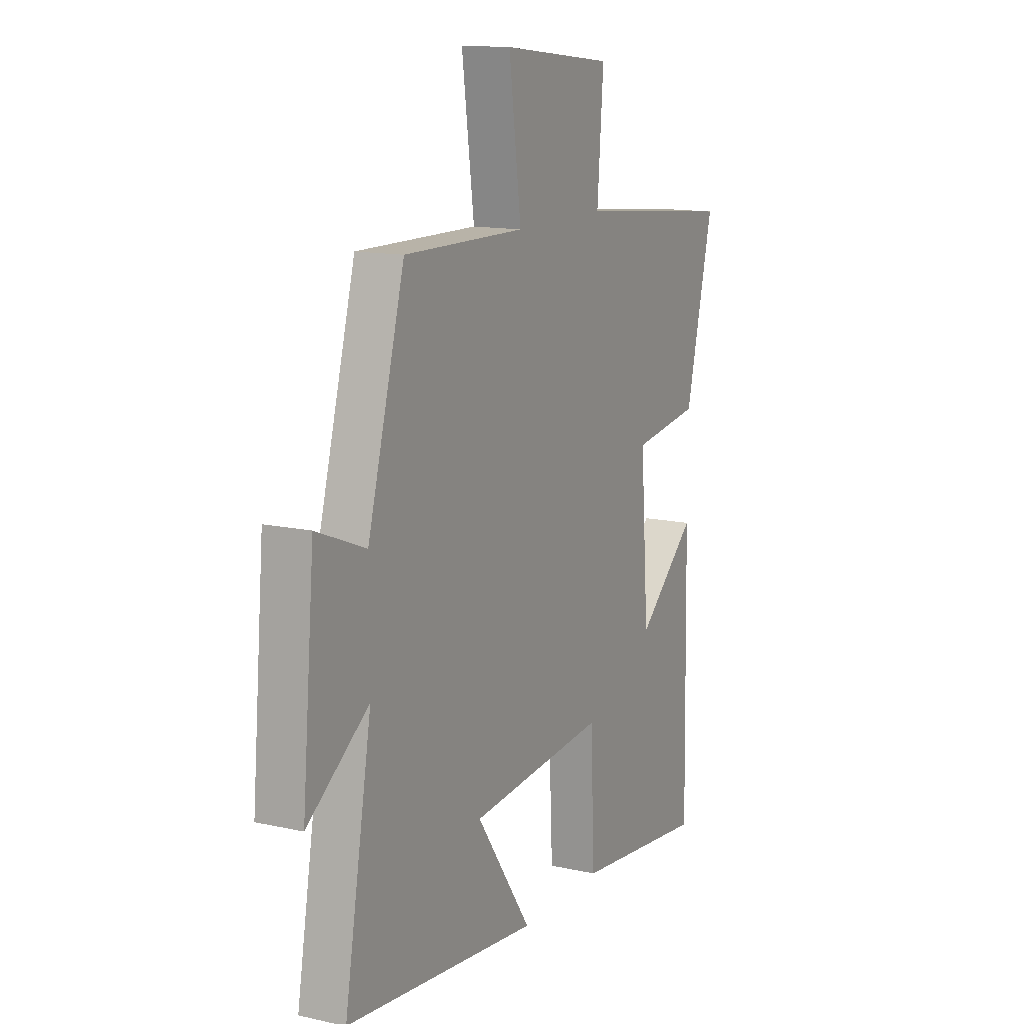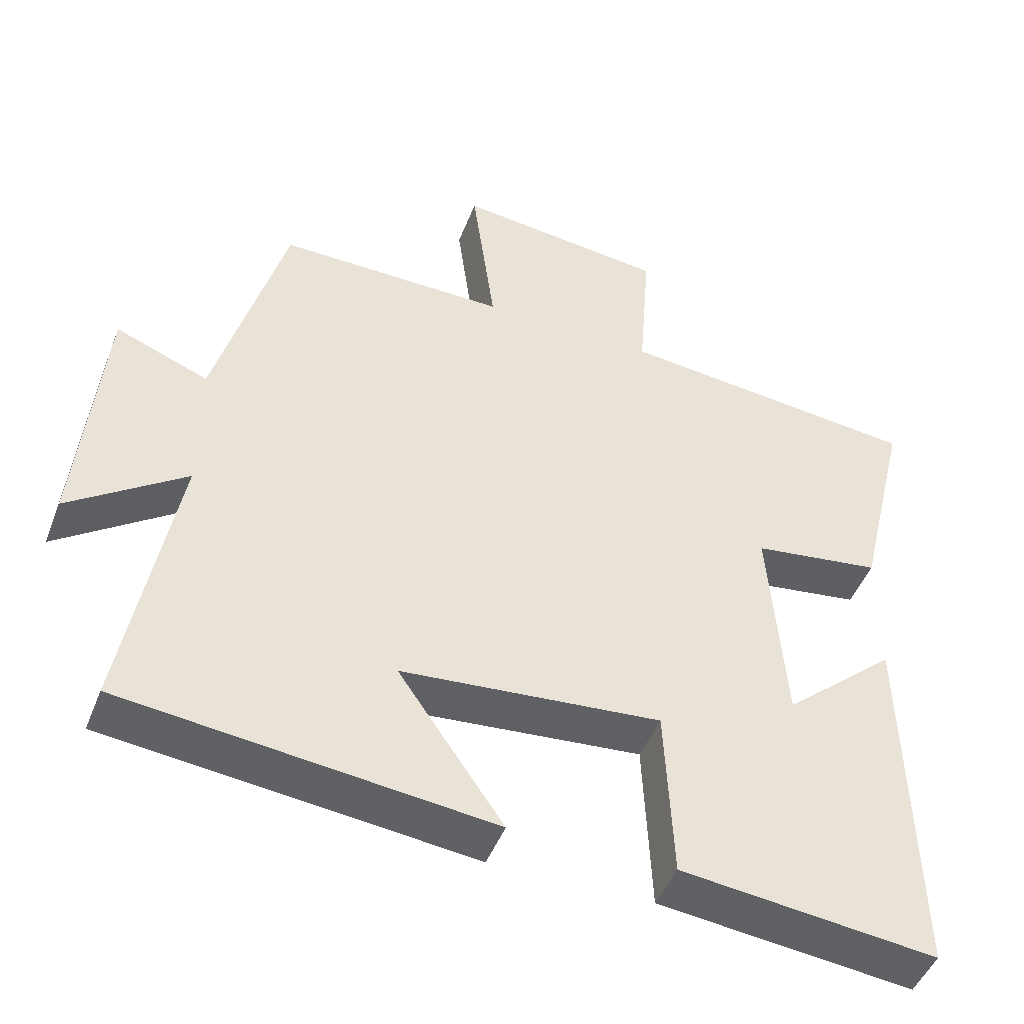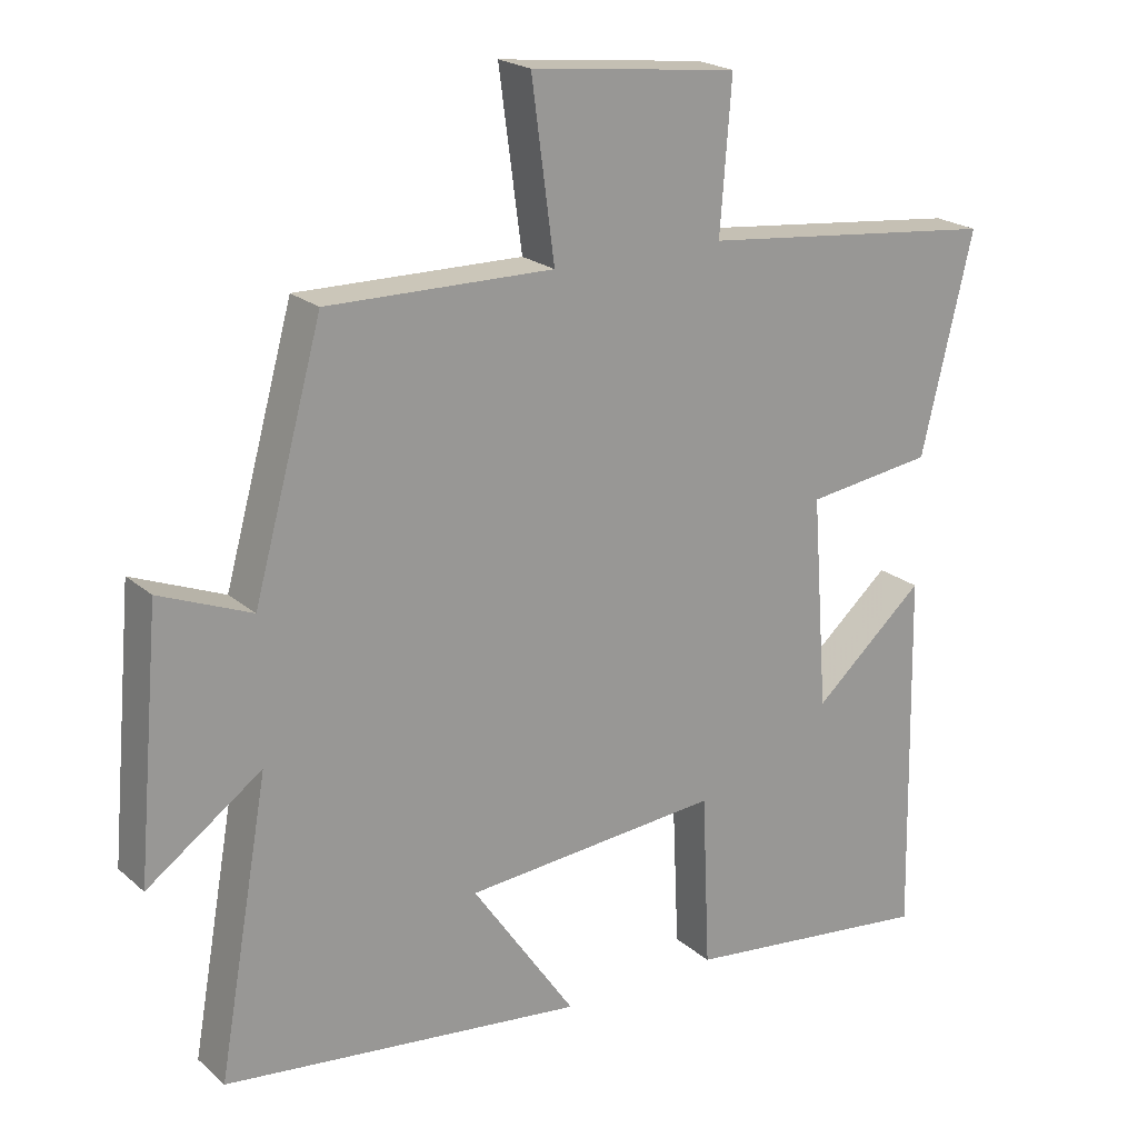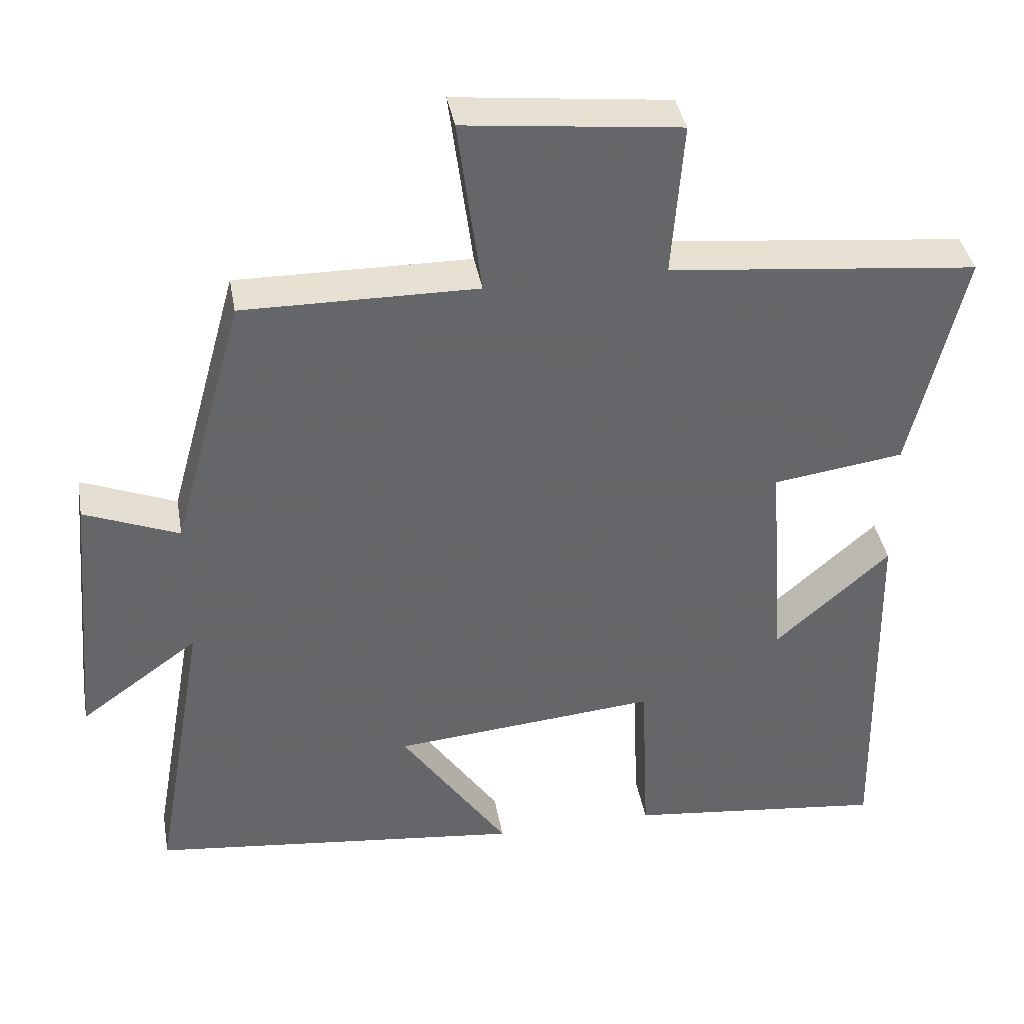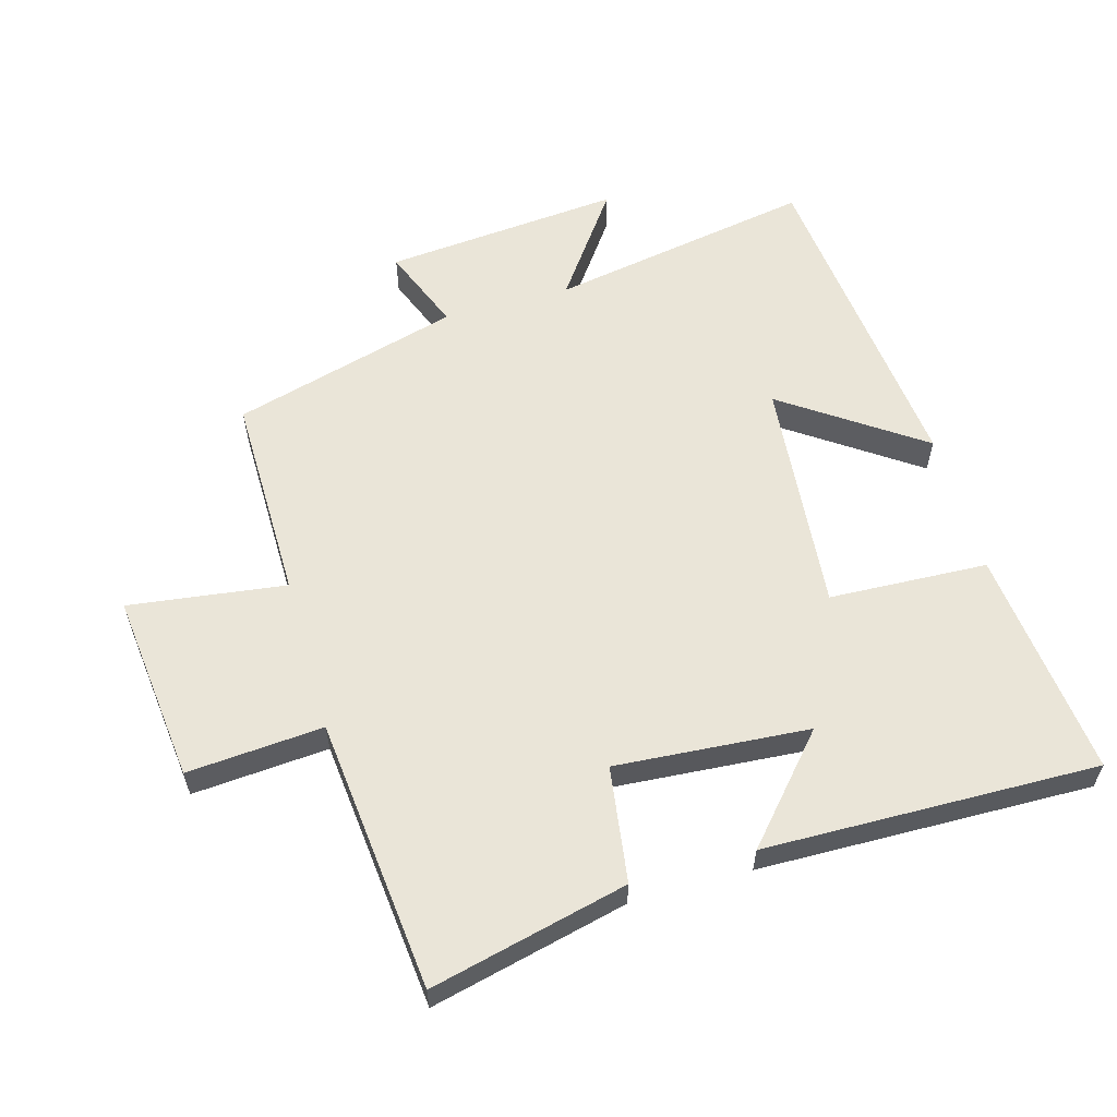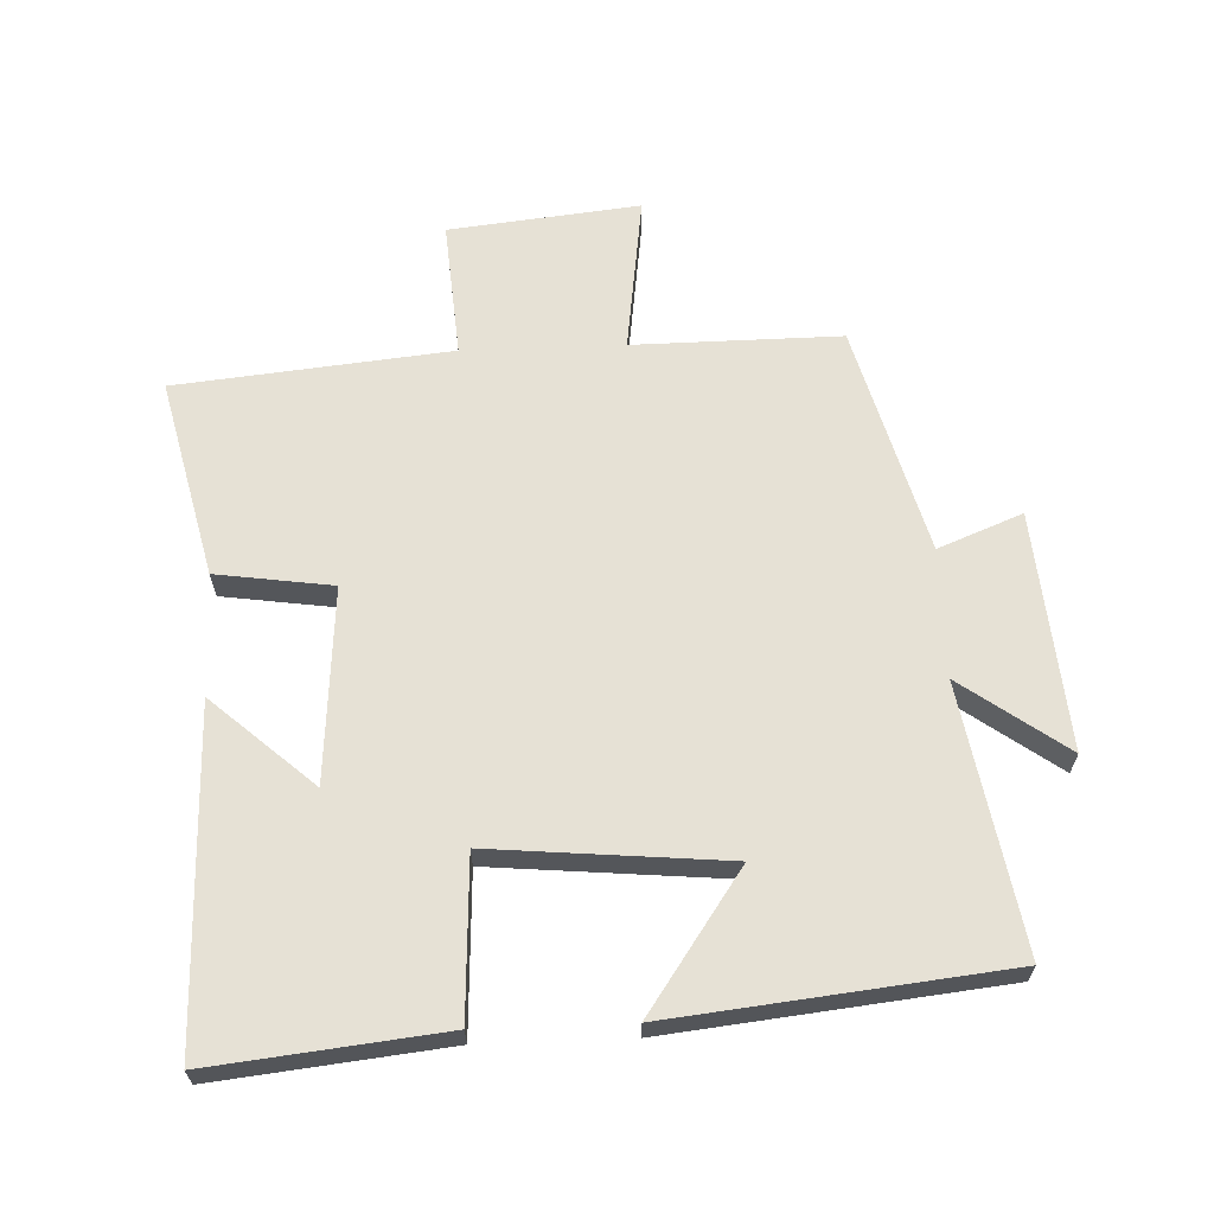
<metadata>
{"format":"obj","ext":"obj","renderer":"f3d","projection":"perspective","resolution":1024,"background":"white","views":[{"elev":13.4,"azim":-63.1,"up":"+Z"},{"elev":-47.2,"azim":-20.8,"up":"+Z"},{"elev":21.0,"azim":-34.0,"up":"+Z"},{"elev":38.8,"azim":-10.0,"up":"+Z"},{"elev":59.2,"azim":74.2,"up":"+Y"},{"elev":64.3,"azim":177.8,"up":"+Y"}]}
</metadata>
<code>
v 0.572 0.07 0.457
v 0.5 0.07 0.155
v 0.323 0.07 0.13
v 0.345 0.07 -0.166
v 0.5 0.07 -0.029
v 0.51 0.07 -0.539
v 0.159 0.07 -0.5
v 0.148 0.07 -0.258
v -0.21 0.07 -0.29
v -0.065 0.07 -0.5
v -0.571 0.07 -0.444
v -0.5 0.07 -0.041
v -0.66 0.07 -0.156
v -0.628 0.07 0.206
v -0.5 0.07 0.155
v -0.404 0.07 0.503
v -0.088 0.07 0.5
v -0.12 0.07 0.74
v 0.17 0.07 0.708
v 0.154 0.07 0.5
v 0.572 0 0.457
v 0.5 0 0.155
v 0.323 0 0.13
v 0.345 0 -0.166
v 0.5 0 -0.029
v 0.51 0 -0.539
v 0.159 0 -0.5
v 0.148 0 -0.258
v -0.21 0 -0.29
v -0.065 0 -0.5
v -0.571 0 -0.444
v -0.5 0 -0.041
v -0.66 0 -0.156
v -0.628 0 0.206
v -0.5 0 0.155
v -0.404 0 0.503
v -0.088 0 0.5
v -0.12 0 0.74
v 0.17 0 0.708
v 0.154 0 0.5
f 17 18 19 20
f 17 20 1 2
f 15 16 17 2
f 12 13 14 15
f 9 10 11 12
f 8 9 12 15
f 6 7 8
f 4 5 6
f 4 6 8
f 3 4 8 15
f 2 3 15
f 40 39 38 37
f 22 21 40 37
f 22 37 36 35
f 35 34 33 32
f 32 31 30 29
f 35 32 29 28
f 28 27 26
f 26 25 24
f 28 26 24
f 35 28 24 23
f 35 23 22
f 1 21 22 2
f 2 22 23 3
f 3 23 24 4
f 4 24 25 5
f 5 25 26 6
f 6 26 27 7
f 7 27 28 8
f 8 28 29 9
f 9 29 30 10
f 10 30 31 11
f 11 31 32 12
f 12 32 33 13
f 13 33 34 14
f 14 34 35 15
f 15 35 36 16
f 16 36 37 17
f 17 37 38 18
f 18 38 39 19
f 19 39 40 20
f 20 40 21 1

</code>
